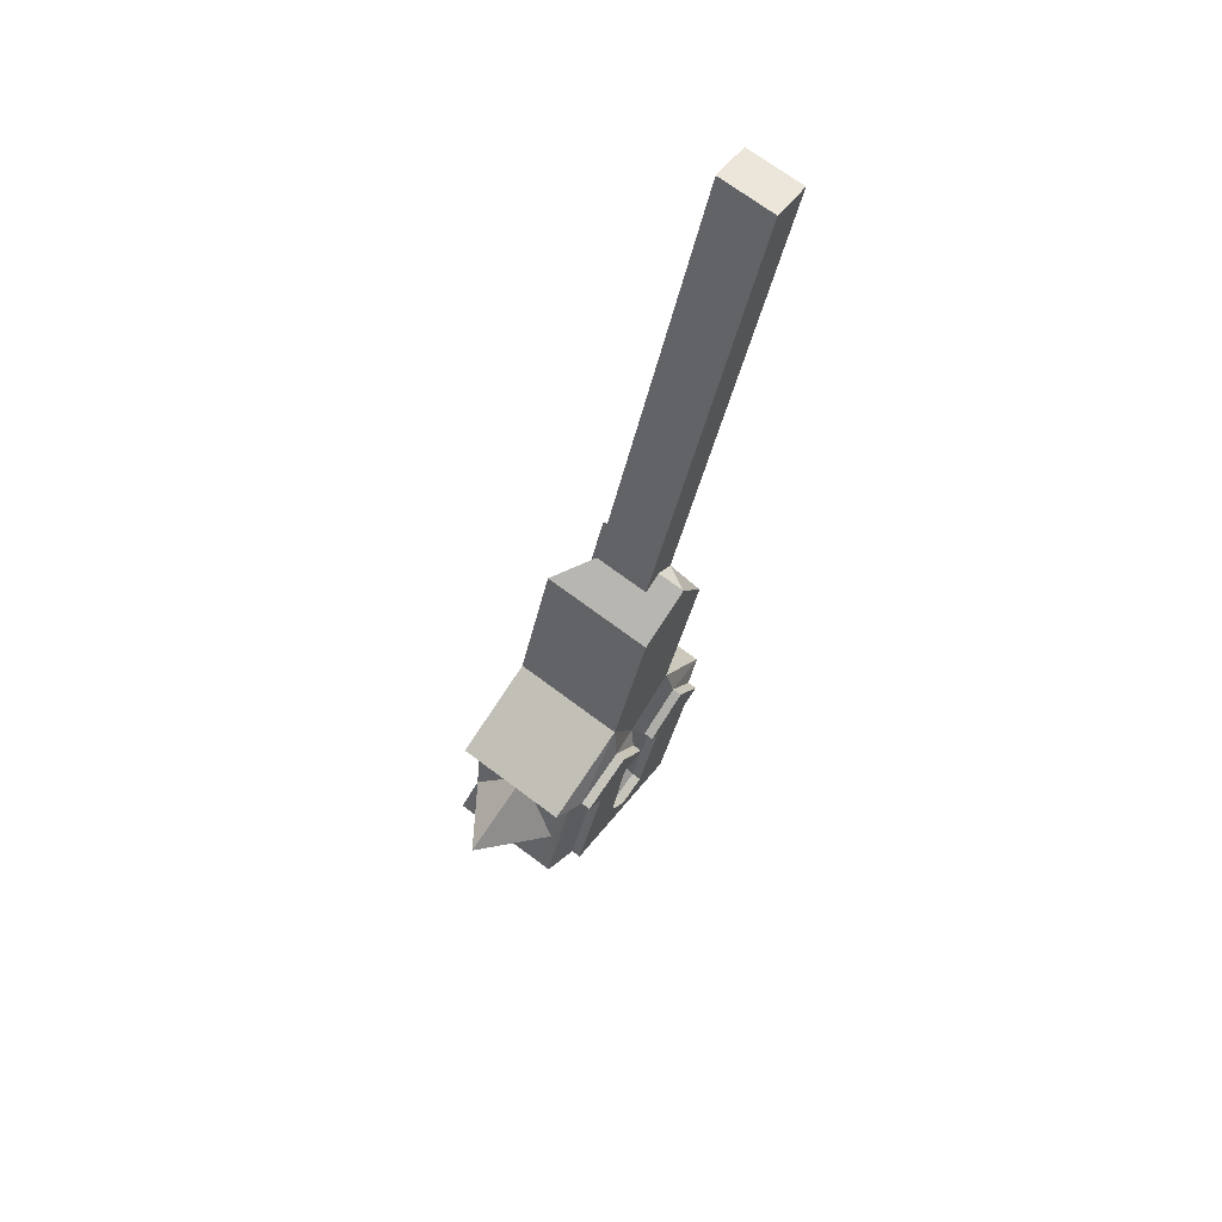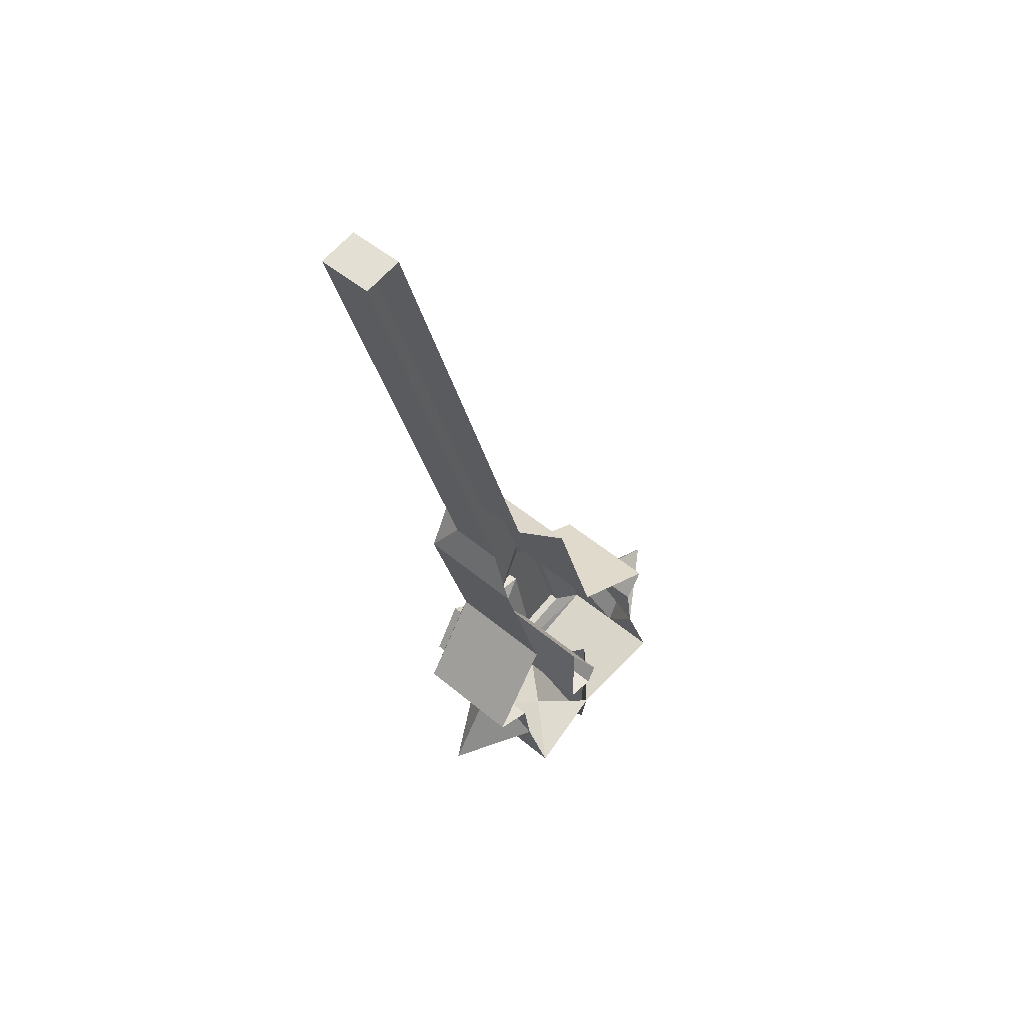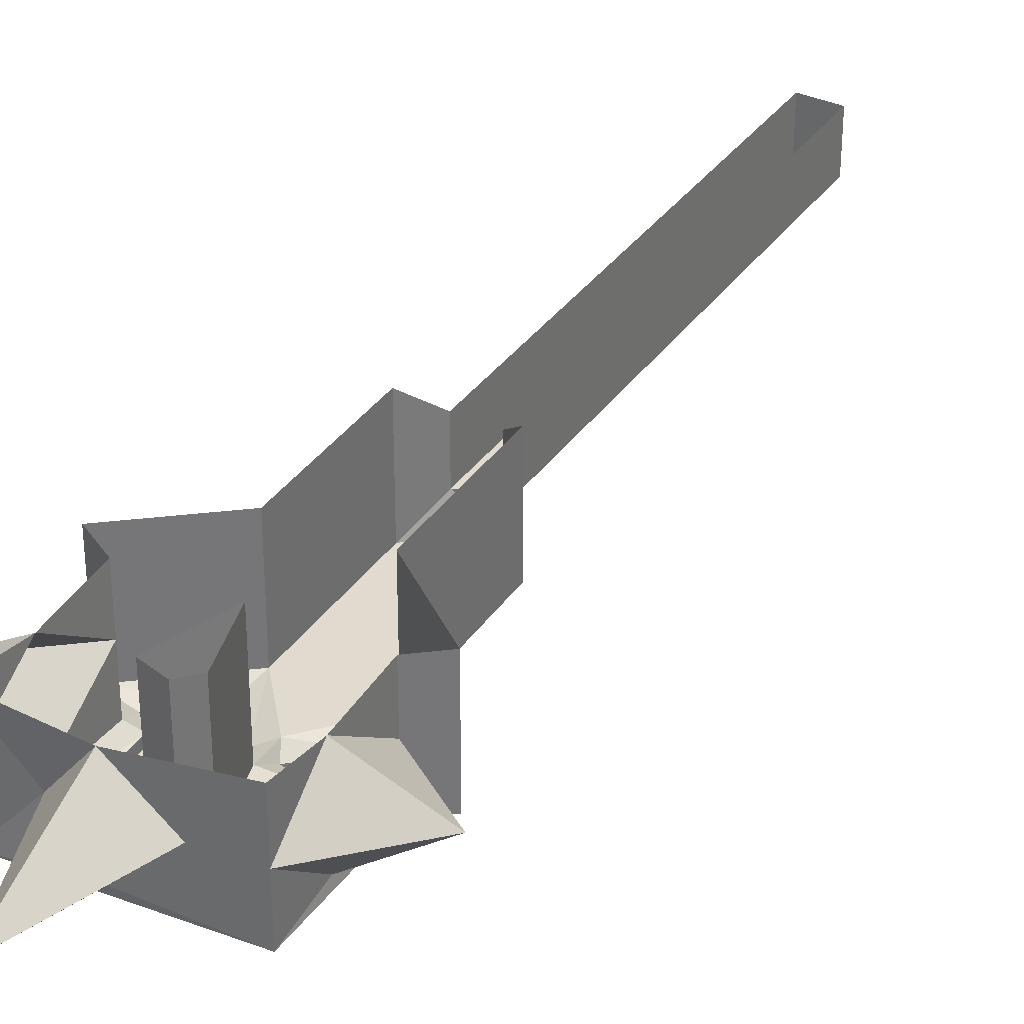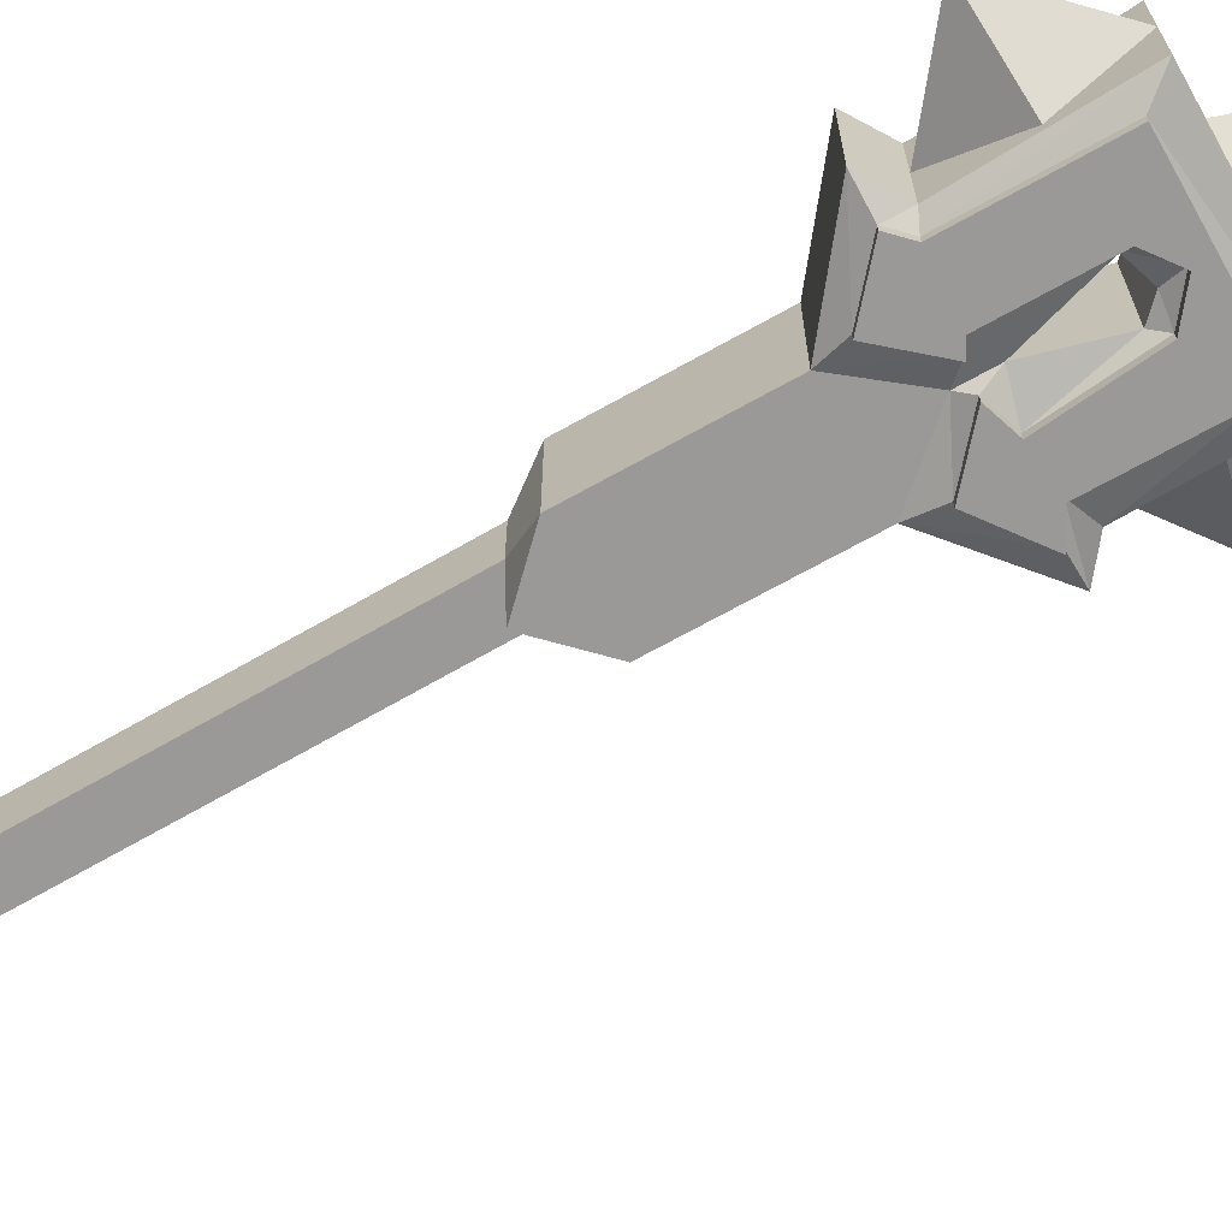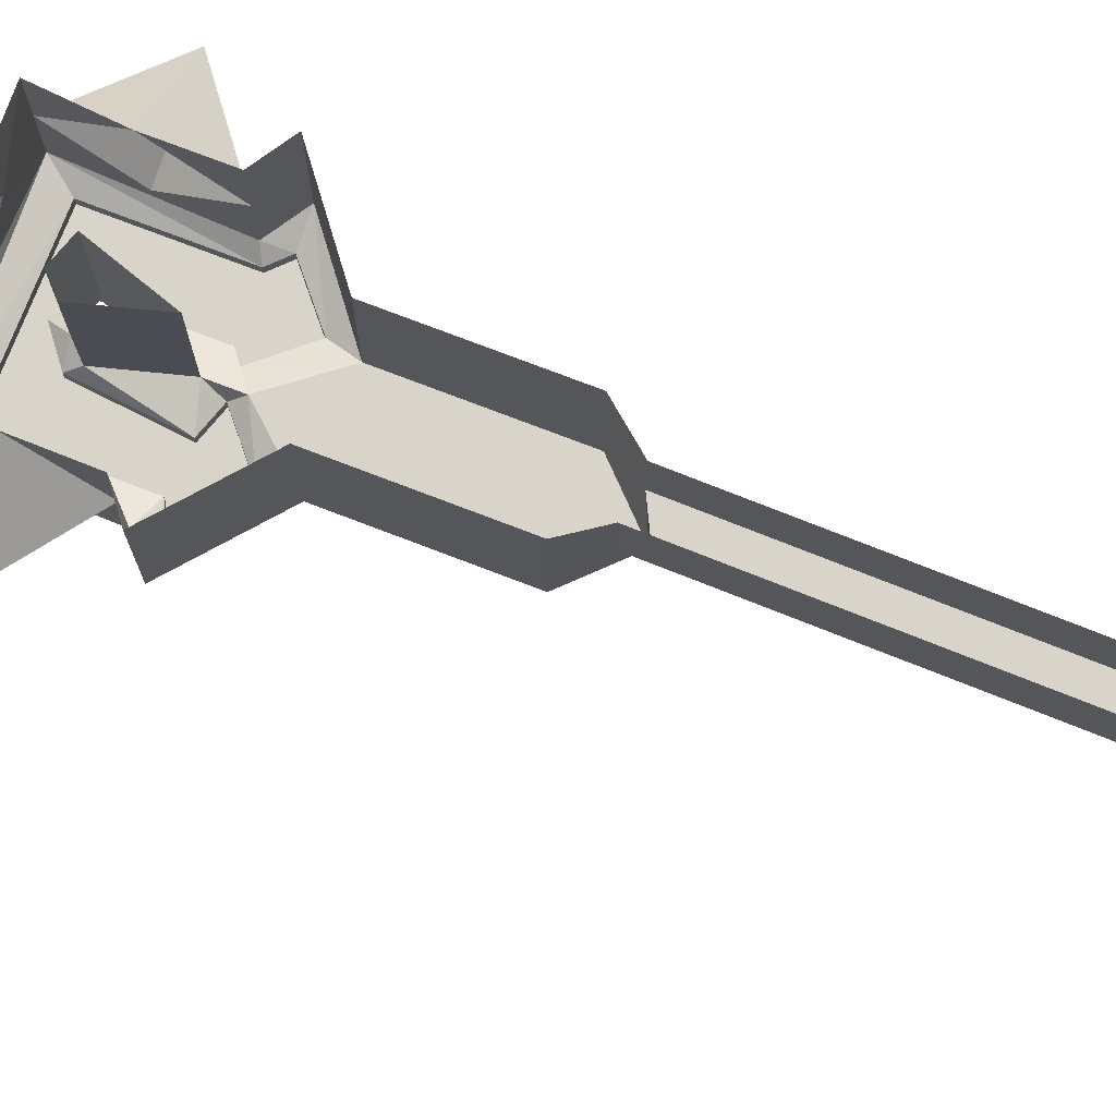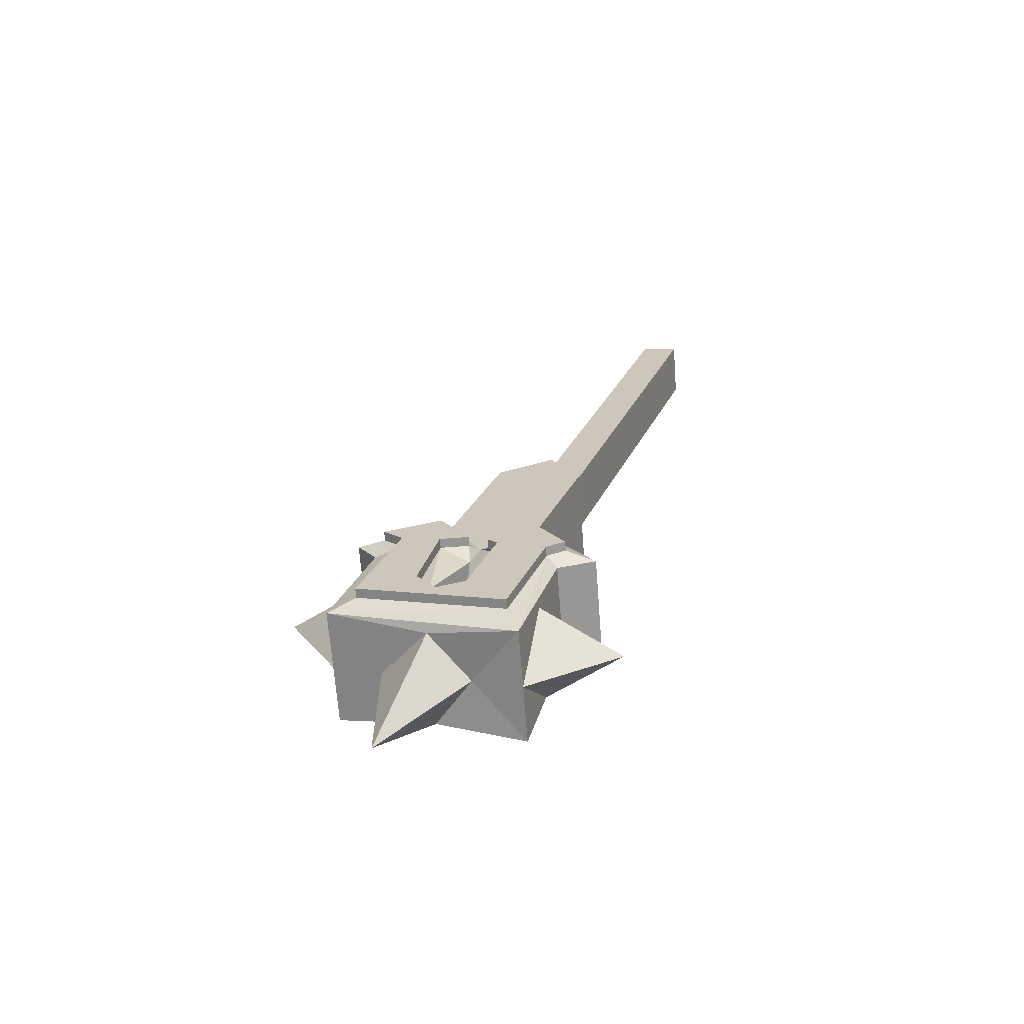
<metadata>
{"format":"obj","ext":"obj","renderer":"f3d","projection":"perspective","resolution":1024,"background":"white","views":[{"elev":70.0,"azim":-53.0,"up":"+Z"},{"elev":47.9,"azim":133.7,"up":"+Z"},{"elev":33.6,"azim":-133.0,"up":"+Y"},{"elev":-68.9,"azim":137.7,"up":"+Y"},{"elev":74.8,"azim":-50.5,"up":"+Y"},{"elev":-67.6,"azim":4.4,"up":"+Z"}]}
</metadata>
<code>
v 0.09375 -0.0625 0.375
v 0.125 -0.0625 0.3672
v 0.125 -0.01562 0.3672
v 0.09375 -0.01562 0.375
v -0.03125 -0.01562 -0.01562
v -0.03125 -0.0625 -0.01562
v -0.01562 -0.0625 -0.007812
v 0 -0.0625 -0.02344
v 0 -0.01562 -0.02344
v 0.007812 -0.08594 -0.05469
v 0.007812 0.007812 -0.05469
v -0.03125 -0.08594 -0.1719
v -0.03125 0.007812 -0.1719
v 0.01562 0.007812 -0.2422
v 0.01562 -0.08594 -0.2422
v -0.01562 -0.08594 -0.25
v -0.01562 -0.03906 -0.25
v -0.01562 0.007812 -0.25
v -0.03125 0 -0.3047
v 0.03125 -0.03906 -0.3203
v -0.04688 -0.03906 -0.3594
v -0.04688 0.007812 -0.3594
v -0.08594 -0.03906 -0.3438
v -0.1172 0 -0.3359
v -0.1562 -0.03906 -0.4375
v -0.1562 -0.03906 -0.3203
v -0.1953 0.007812 -0.3047
v -0.1953 -0.03906 -0.3047
v -0.1797 0 -0.2578
v -0.2344 -0.03906 -0.2266
v -0.1641 -0.03906 -0.2031
v -0.1641 0.007812 -0.2031
v -0.1797 0.007812 -0.1797
v -0.1641 -0.08594 -0.2031
v -0.1797 -0.08594 -0.1797
v -0.1016 0.007812 -0.1484
v -0.1016 -0.08594 -0.1484
v -0.0625 -0.08594 -0.03125
v -0.0625 0.007812 -0.03125
v -0.02344 -0.1016 -0.2422
v -0.0625 -0.1016 -0.2266
v -0.08594 -0.1016 -0.2969
v -0.05469 -0.1016 -0.3359
v -0.05469 -0.09375 -0.3359
v -0.02344 -0.09375 -0.2422
v -0.007812 -0.09375 -0.2344
v -0.007812 -0.1016 -0.2344
v -0.07031 -0.1016 -0.2188
v -0.0625 -0.09375 -0.2266
v -0.08594 -0.09375 -0.2969
v -0.1094 -0.09375 -0.3047
v -0.1094 -0.1016 -0.3047
v -0.1719 -0.1016 -0.2969
v -0.1719 -0.09375 -0.2969
v -0.1953 -0.08594 -0.3047
v -0.04688 -0.08594 -0.3594
v -0.03125 -0.09375 -0.1953
v -0.03125 -0.1016 -0.1953
v -0.07031 -0.09375 -0.2188
v -0.07812 -0.08594 -0.2031
v -0.08594 -0.08594 -0.2266
v -0.08594 -0.08594 -0.2891
v -0.1094 -0.08594 -0.2891
v -0.125 -0.09375 -0.2812
v -0.125 -0.1016 -0.2812
v -0.1094 -0.1016 -0.2109
v -0.1406 -0.1016 -0.2031
v -0.1406 -0.09375 -0.2031
v -0.1797 -0.07812 -0.2578
v -0.1172 -0.07812 -0.3359
v -0.03125 -0.07812 -0.3047
v -0.1094 -0.09375 -0.2109
v -0.08594 -0.09375 -0.2109
v -0.08594 -0.1016 -0.2109
v -0.1562 -0.1016 -0.1875
v -0.1562 -0.09375 -0.1875
v -0.01562 -0.08594 -0.007812
v -0.1094 -0.09375 -0.1719
v -0.1172 -0.08594 -0.2734
v -0.1172 0.007812 -0.2734
v -0.08594 0.007812 -0.2266
v -0.08594 0.007812 -0.2891
v -0.1094 0.007812 -0.2891
v -0.1094 -0.1016 -0.1719
f 1 2 3
f 1 3 4
f 1 4 5
f 1 5 6
f 1 6 7
f 1 7 2
f 2 7 8
f 2 8 3
f 3 8 9
f 40 41 42
f 40 42 43
f 40 47 41
f 41 47 48
f 42 52 43
f 43 52 53
f 47 58 48
f 52 65 53
f 53 65 66
f 53 66 67
f 66 74 67
f 67 74 75
f 84 75 74
f 9 8 10
f 9 10 11
f 11 10 12
f 11 12 13
f 19 17 20
f 19 20 21
f 24 23 25
f 24 25 26
f 29 28 30
f 29 30 31
f 36 37 38
f 36 38 39
f 39 38 6
f 39 6 5
f 17 71 20
f 20 71 21
f 60 12 10
f 60 10 77
f 60 77 37
f 61 79 80
f 61 80 81
f 61 81 62
f 62 81 82
f 63 83 79
f 69 31 30
f 69 30 28
f 25 23 70
f 25 70 26
f 83 80 79
f 37 77 38
f 38 77 7
f 38 7 6
f 77 10 8
f 77 8 7
f 13 12 14
f 14 12 15
f 14 15 16
f 14 16 17
f 14 17 18
f 18 17 19
f 19 21 22
f 22 21 23
f 22 23 24
f 24 26 27
f 27 26 28
f 27 28 29
f 29 31 32
f 32 31 33
f 33 31 34
f 33 34 35
f 33 35 36
f 36 35 37
f 44 54 55
f 44 55 56
f 44 56 45
f 45 56 16
f 45 16 46
f 46 16 15
f 46 15 57
f 49 59 60
f 49 60 61
f 49 61 50
f 50 61 62
f 50 62 51
f 51 62 63
f 51 63 64
f 54 68 34
f 54 34 55
f 55 34 69
f 55 69 28
f 55 28 26
f 55 26 70
f 55 70 56
f 56 70 23
f 56 23 21
f 56 21 71
f 56 71 16
f 16 71 17
f 68 76 35
f 68 35 34
f 59 57 12
f 59 12 60
f 60 37 78
f 60 78 73
f 60 73 61
f 61 73 72
f 61 72 79
f 62 82 63
f 63 82 83
f 63 79 64
f 64 79 72
f 57 15 12
f 76 78 37
f 76 37 35
f 31 69 34
f 40 43 44
f 40 44 45
f 40 45 46
f 40 46 47
f 41 48 49
f 41 49 42
f 42 49 50
f 42 50 51
f 42 51 52
f 43 53 44
f 44 53 54
f 46 57 47
f 47 57 58
f 48 58 59
f 48 59 49
f 51 64 52
f 52 64 65
f 53 67 68
f 53 68 54
f 66 65 64
f 66 64 72
f 66 72 73
f 66 73 74
f 67 75 68
f 68 75 76
f 58 57 59
f 84 74 78
f 84 78 76
f 84 76 75
f 78 74 73

</code>
